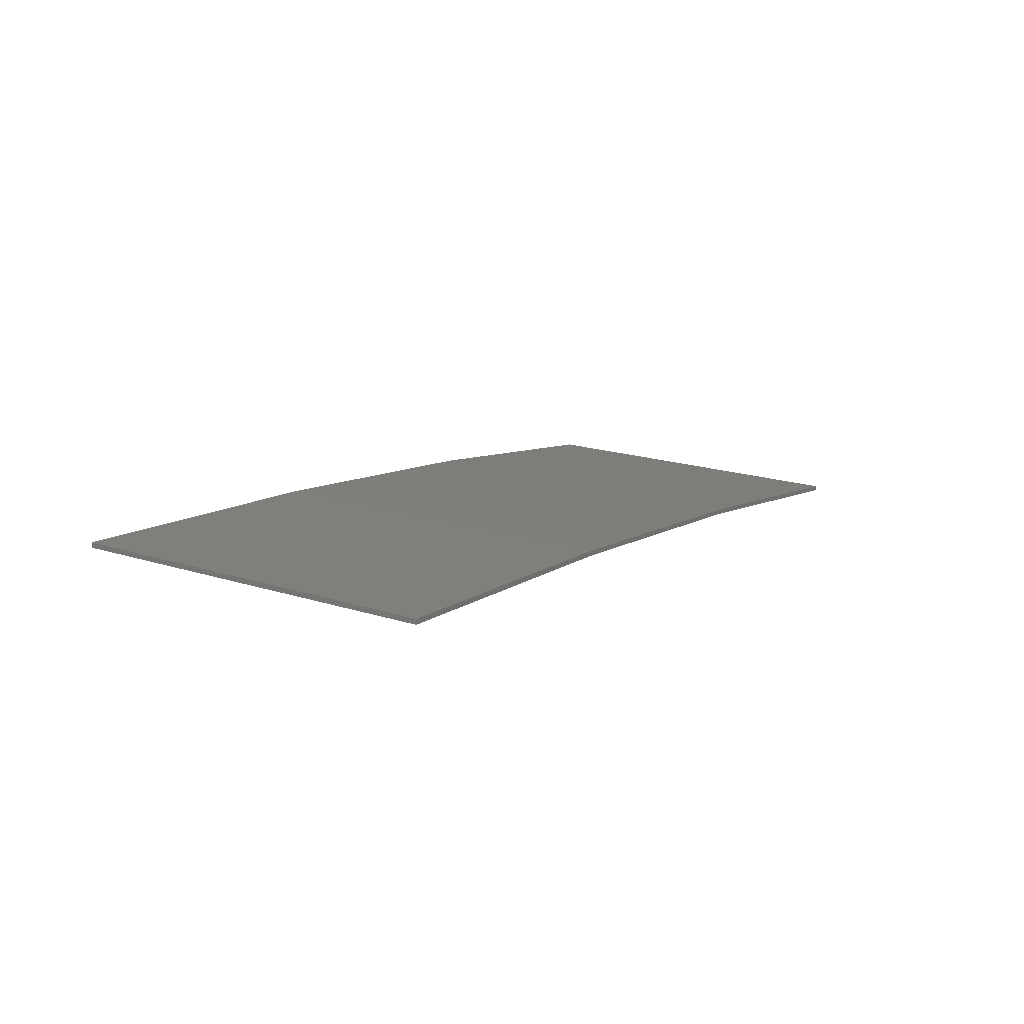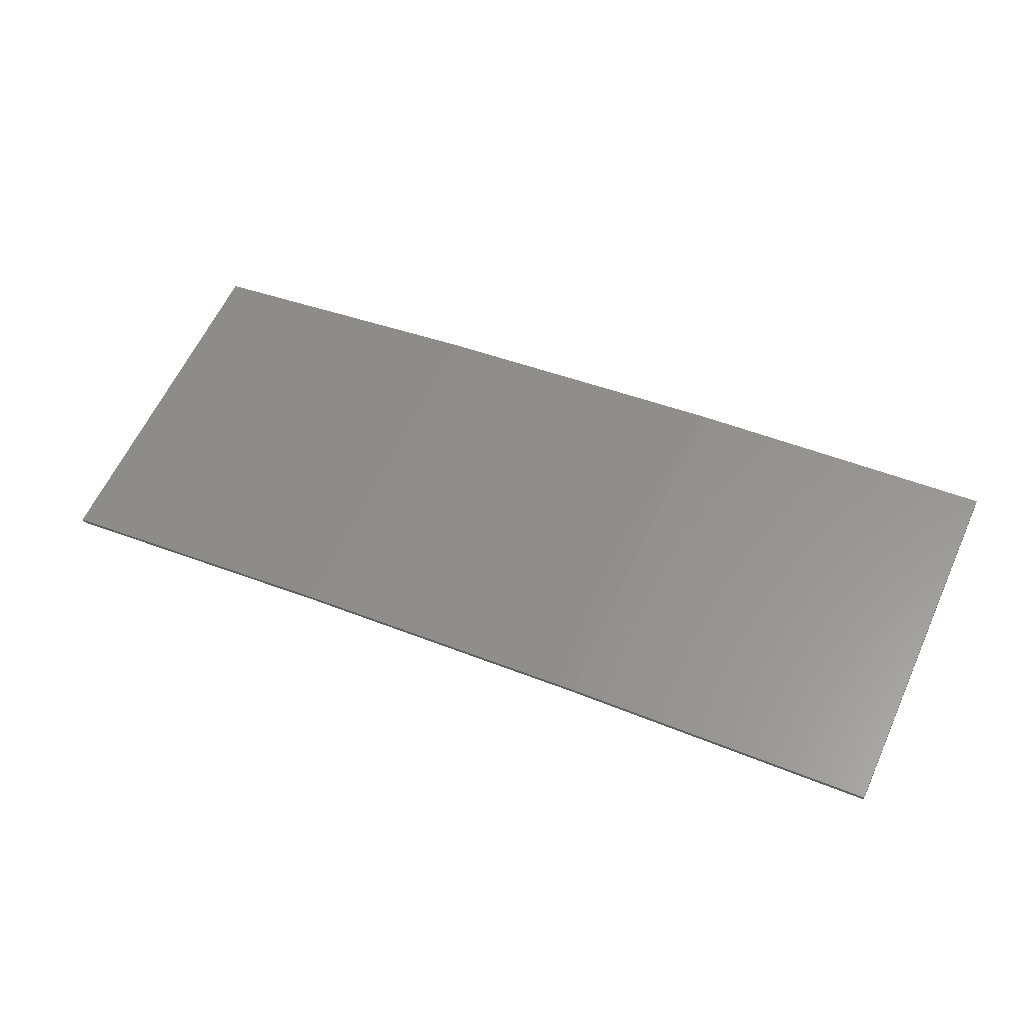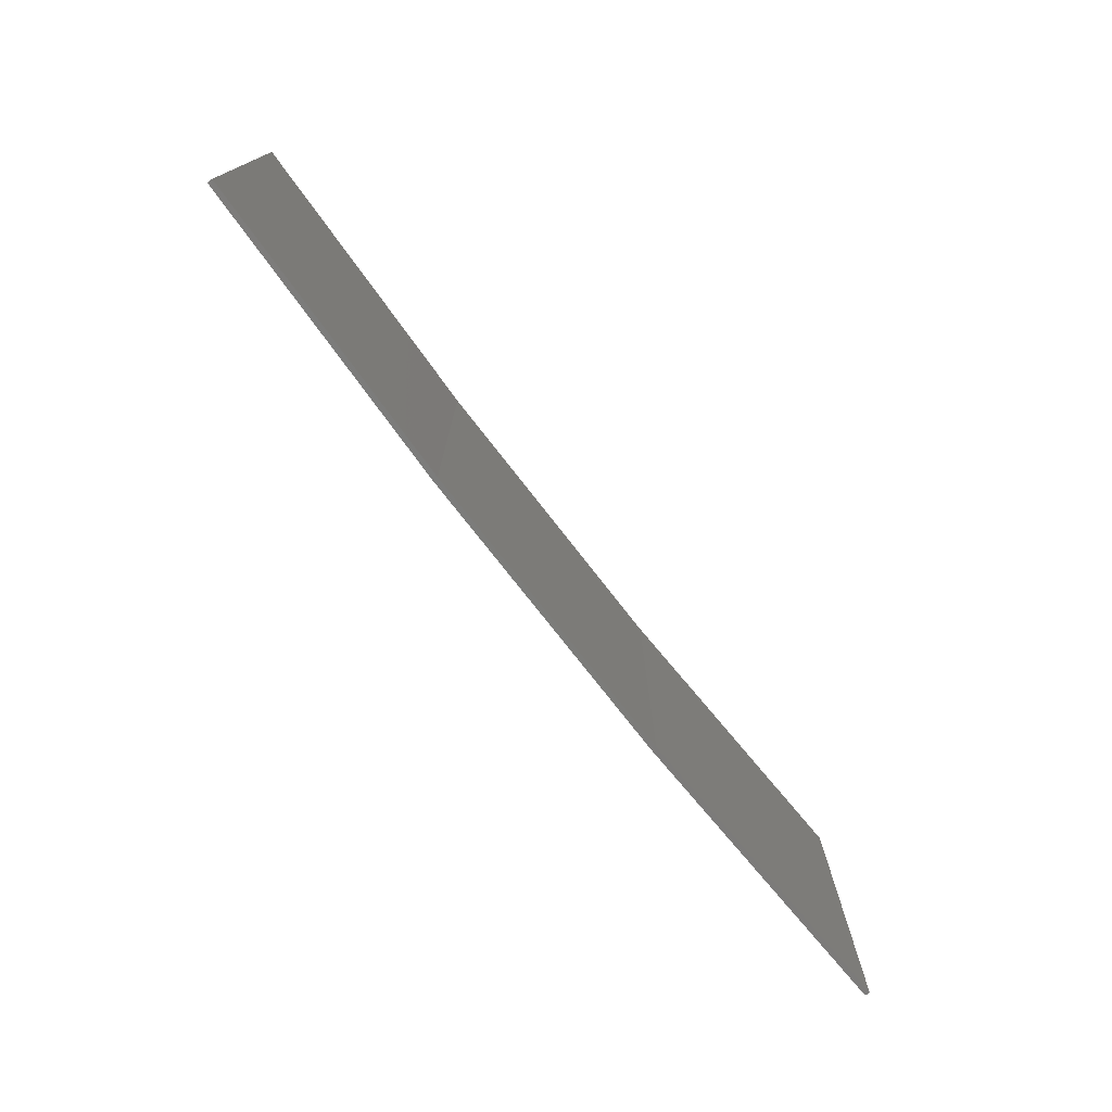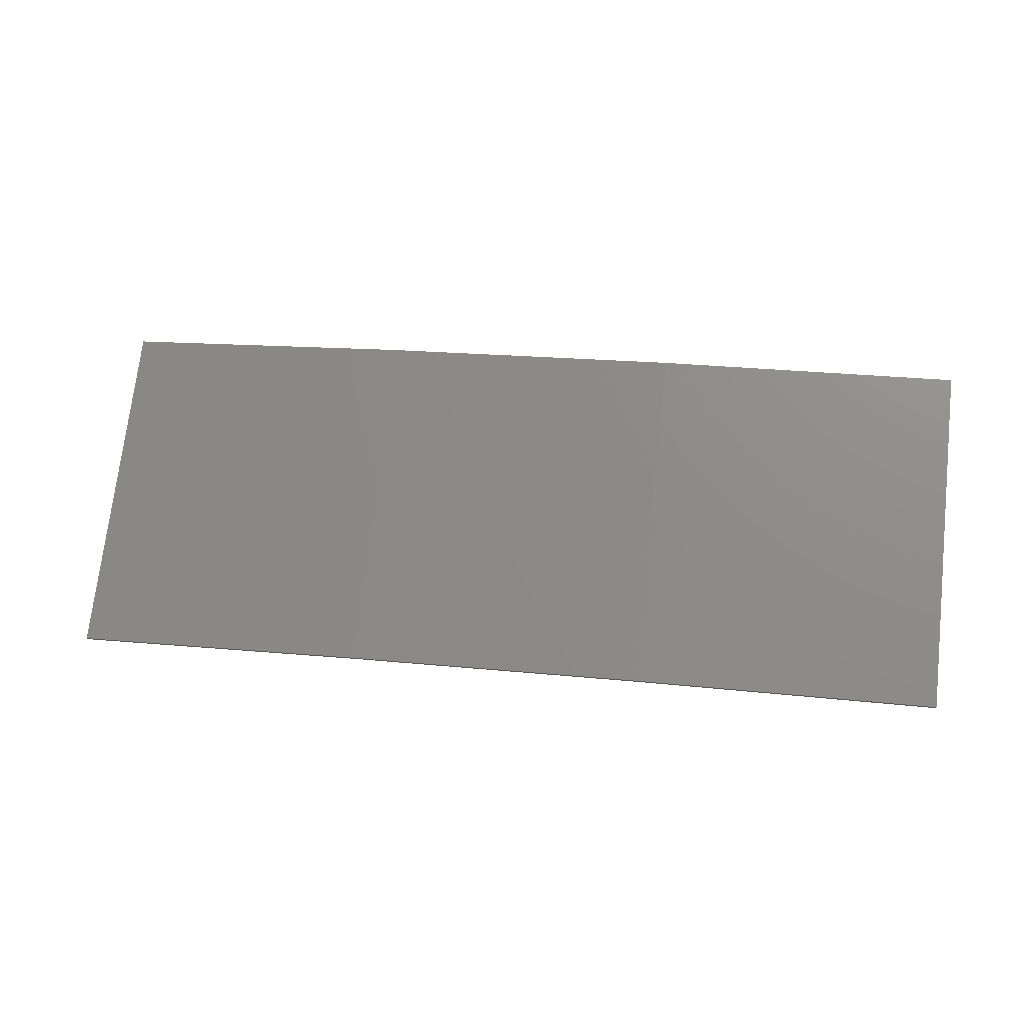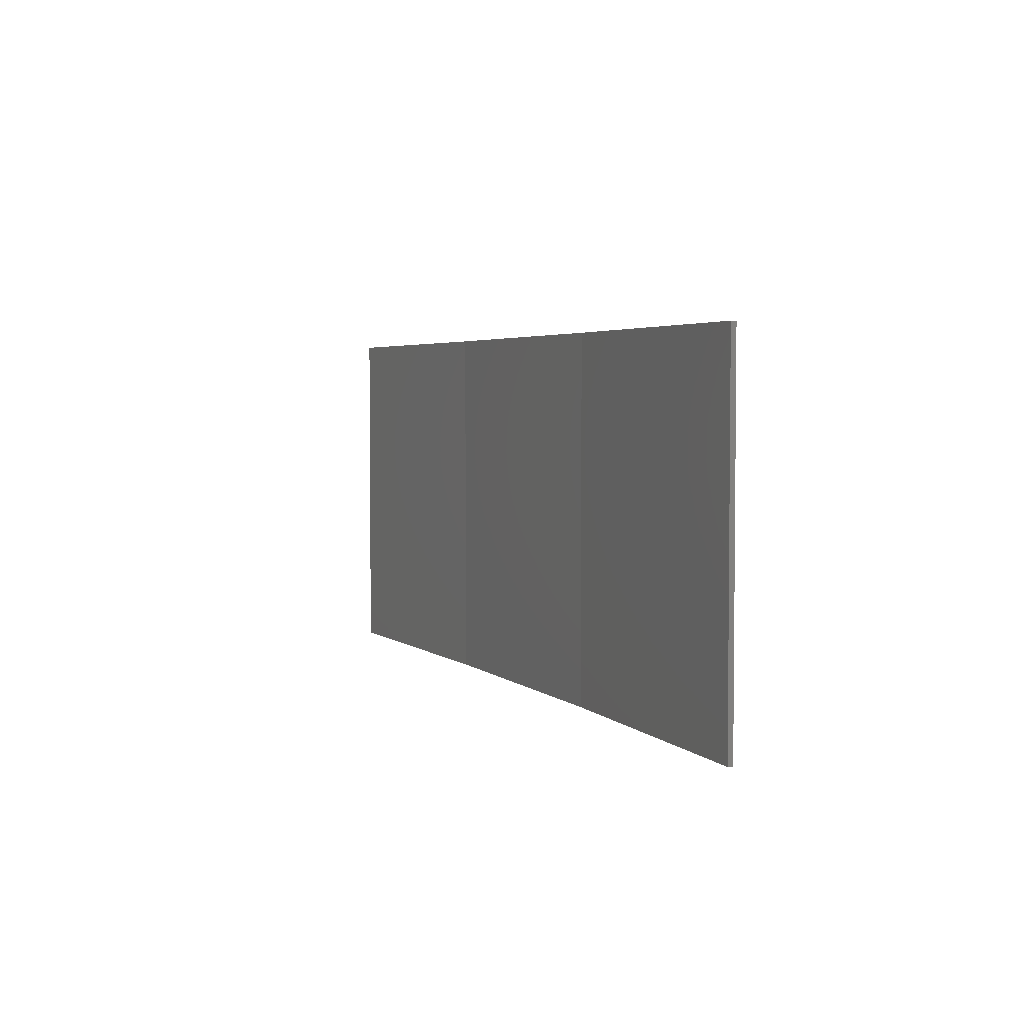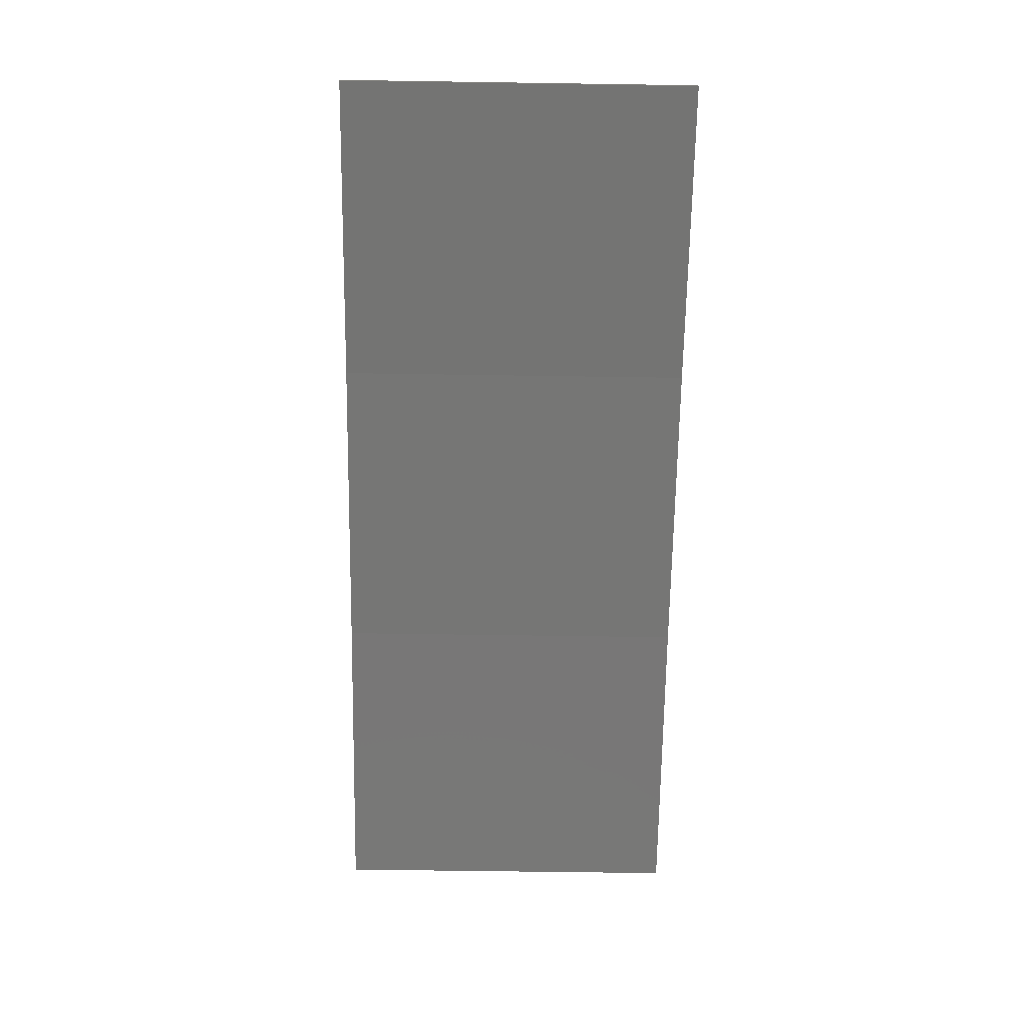
<metadata>
{"format":"stl","ext":"stl","renderer":"f3d","projection":"perspective","resolution":1024,"background":"white","views":[{"elev":19.1,"azim":120.7,"up":"+Y"},{"elev":61.5,"azim":24.7,"up":"+Y"},{"elev":-75.2,"azim":-43.2,"up":"+Z"},{"elev":73.0,"azim":6.6,"up":"+Y"},{"elev":3.6,"azim":76.5,"up":"+Z"},{"elev":-59.2,"azim":89.1,"up":"+Y"}]}
</metadata>
<code>
# stl→obj: 16 verts, 28 faces
v -9.877 3.851 -338.5
v -9.877 3.851 -342
v -12.92 3.477 -342
v -12.92 3.477 -338.5
v -15.95 2.999 -342
v -15.95 2.999 -338.5
v -18.96 2.419 -342
v -18.96 2.419 -338.5
v -18.95 2.37 -338.5
v -18.95 2.37 -342
v -9.872 3.801 -342
v -9.872 3.801 -338.5
v -12.91 3.427 -342
v -12.91 3.427 -338.5
v -15.94 2.95 -342
v -15.94 2.95 -338.5
f 1 2 3
f 4 3 5
f 4 1 3
f 6 5 7
f 6 4 5
f 8 6 7
f 9 8 7
f 9 7 10
f 11 12 13
f 13 14 15
f 12 14 13
f 15 16 10
f 14 16 15
f 16 9 10
f 1 12 11
f 1 11 2
f 9 16 8
f 16 6 8
f 16 14 6
f 14 4 6
f 14 12 4
f 12 1 4
f 15 10 7
f 5 15 7
f 13 15 5
f 3 13 5
f 11 13 3
f 2 11 3

</code>
